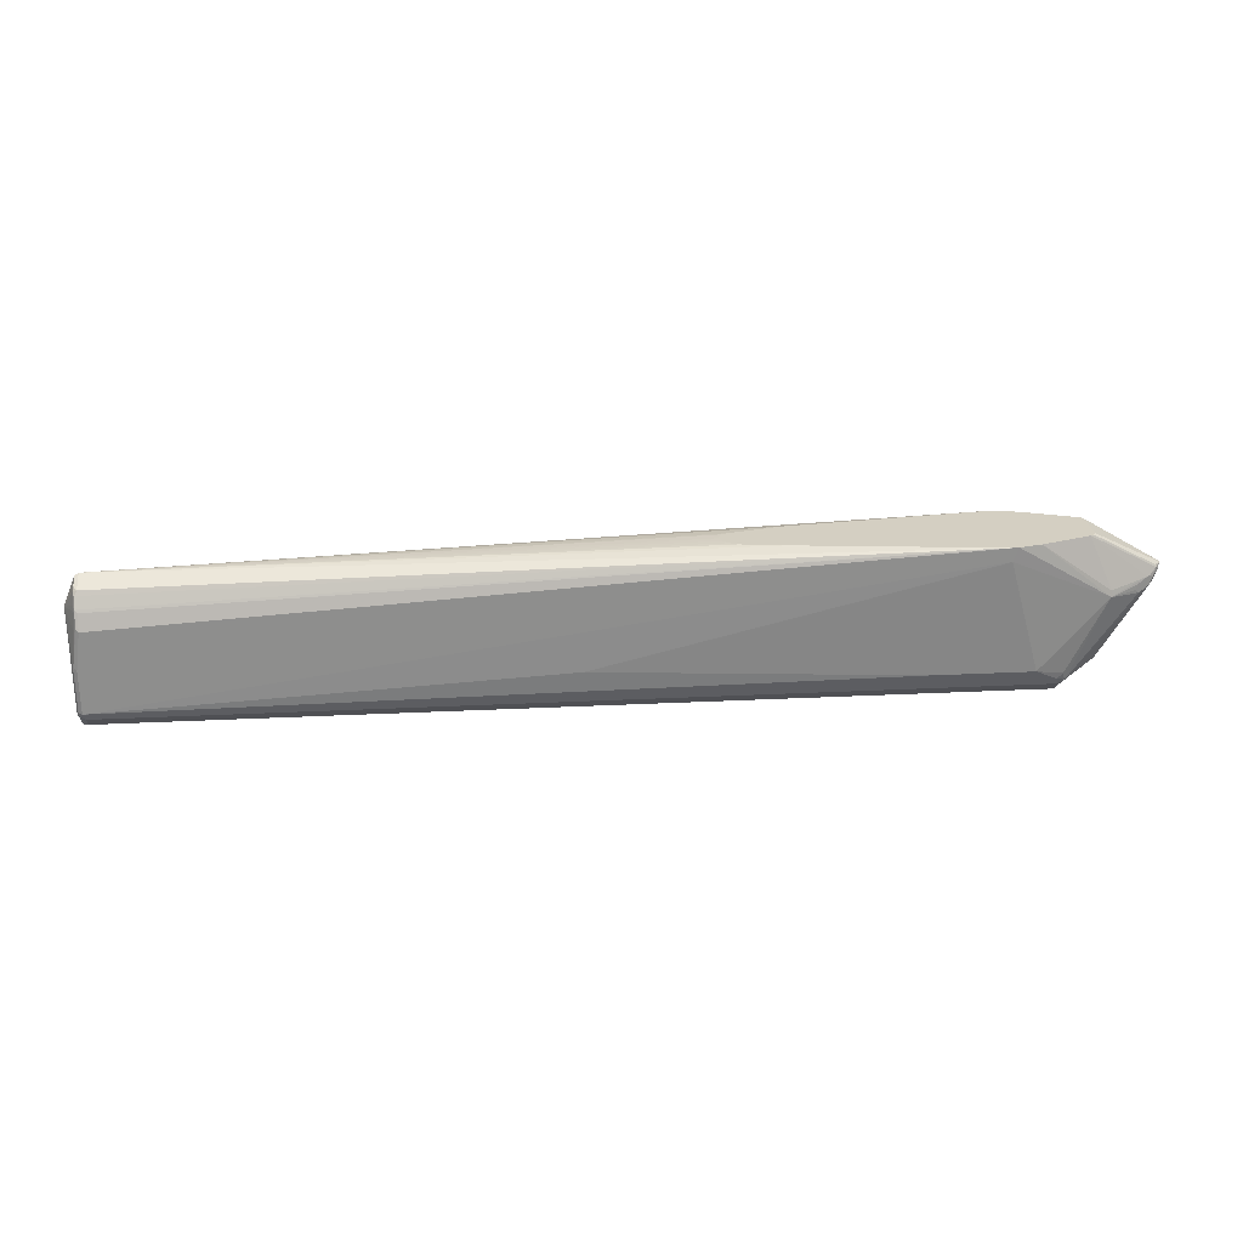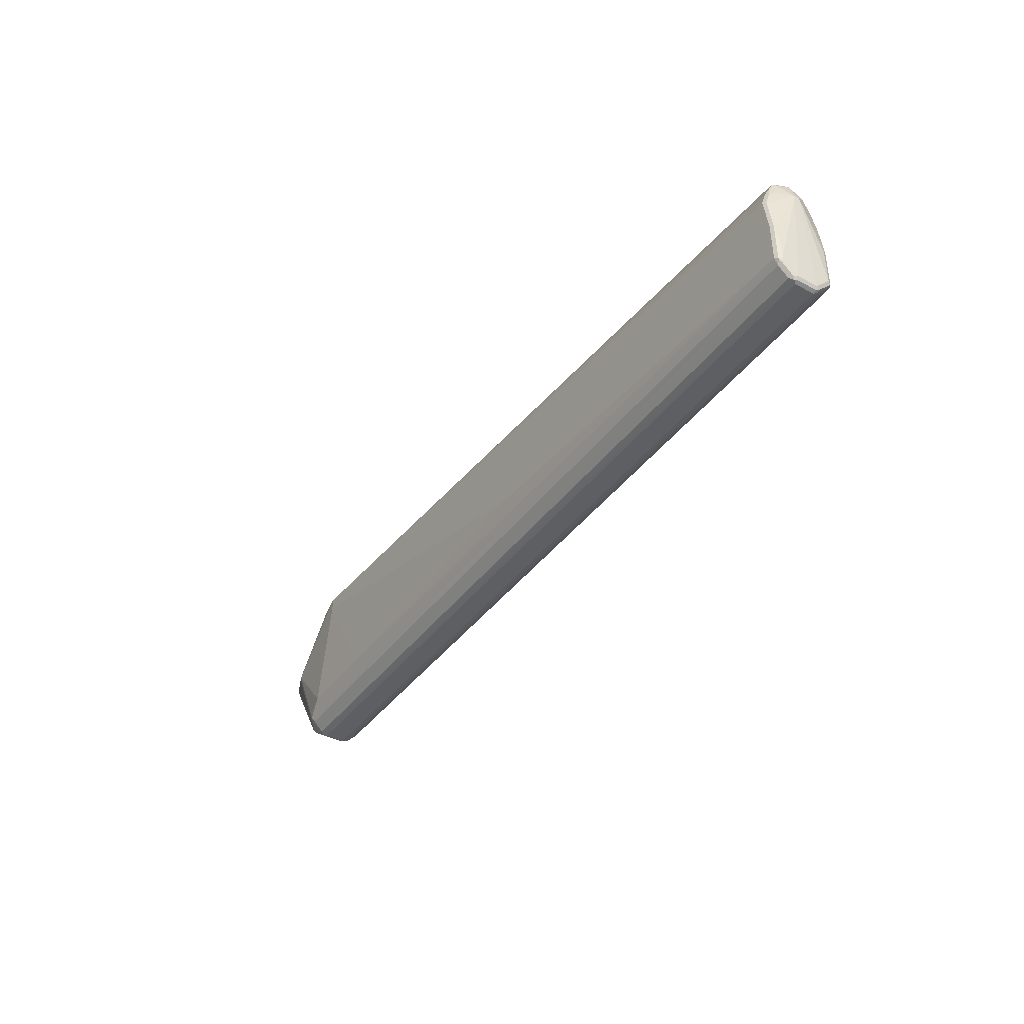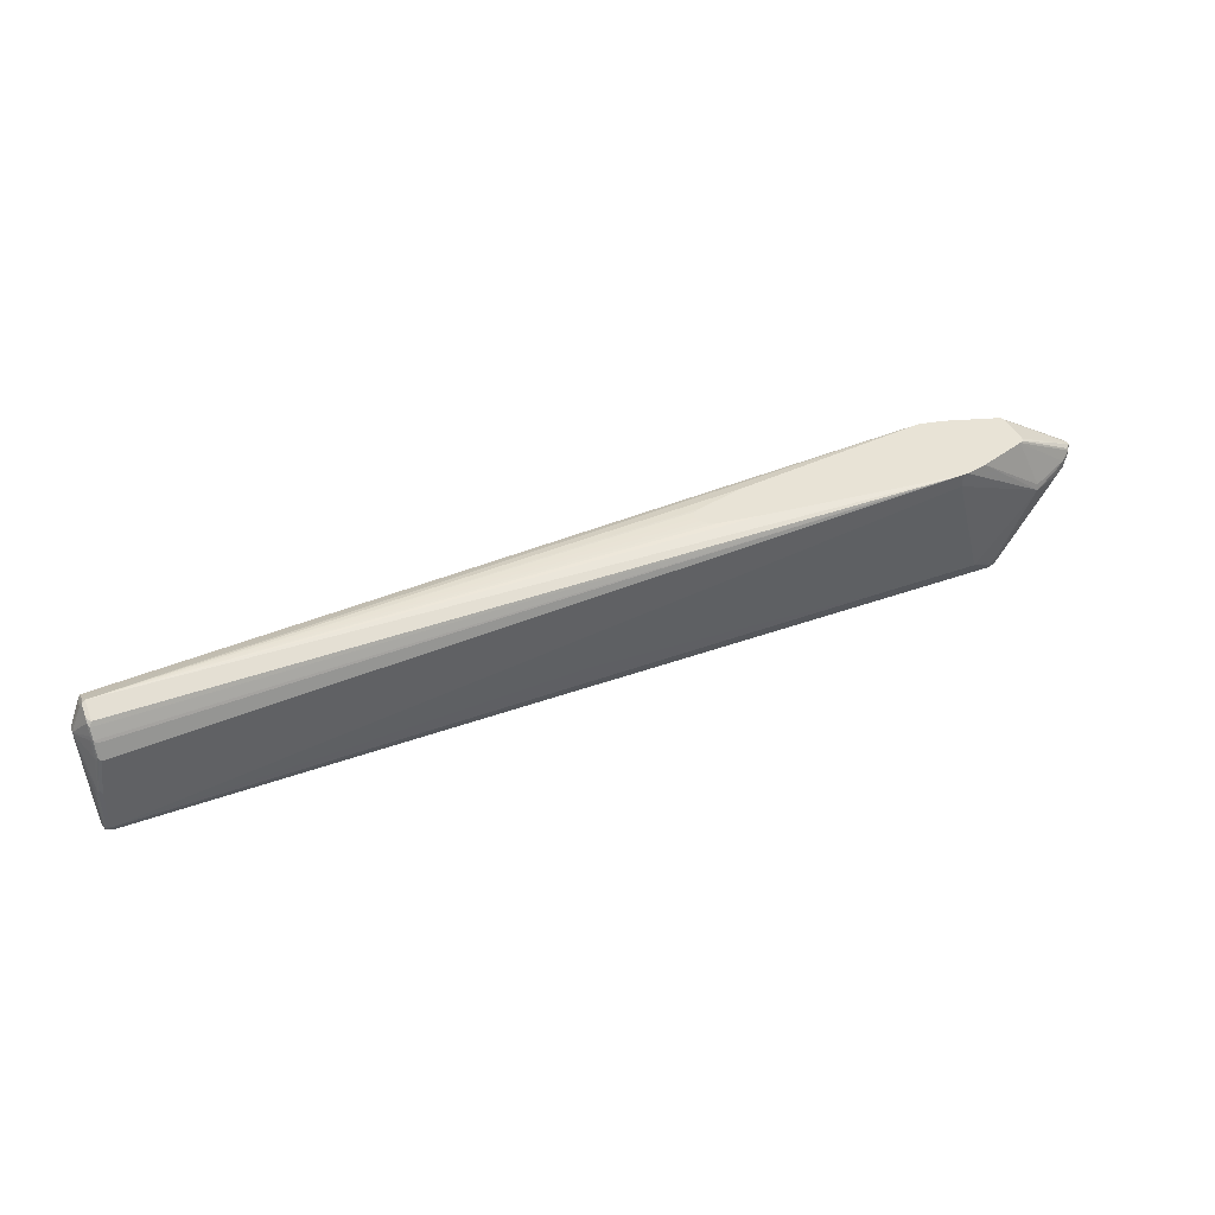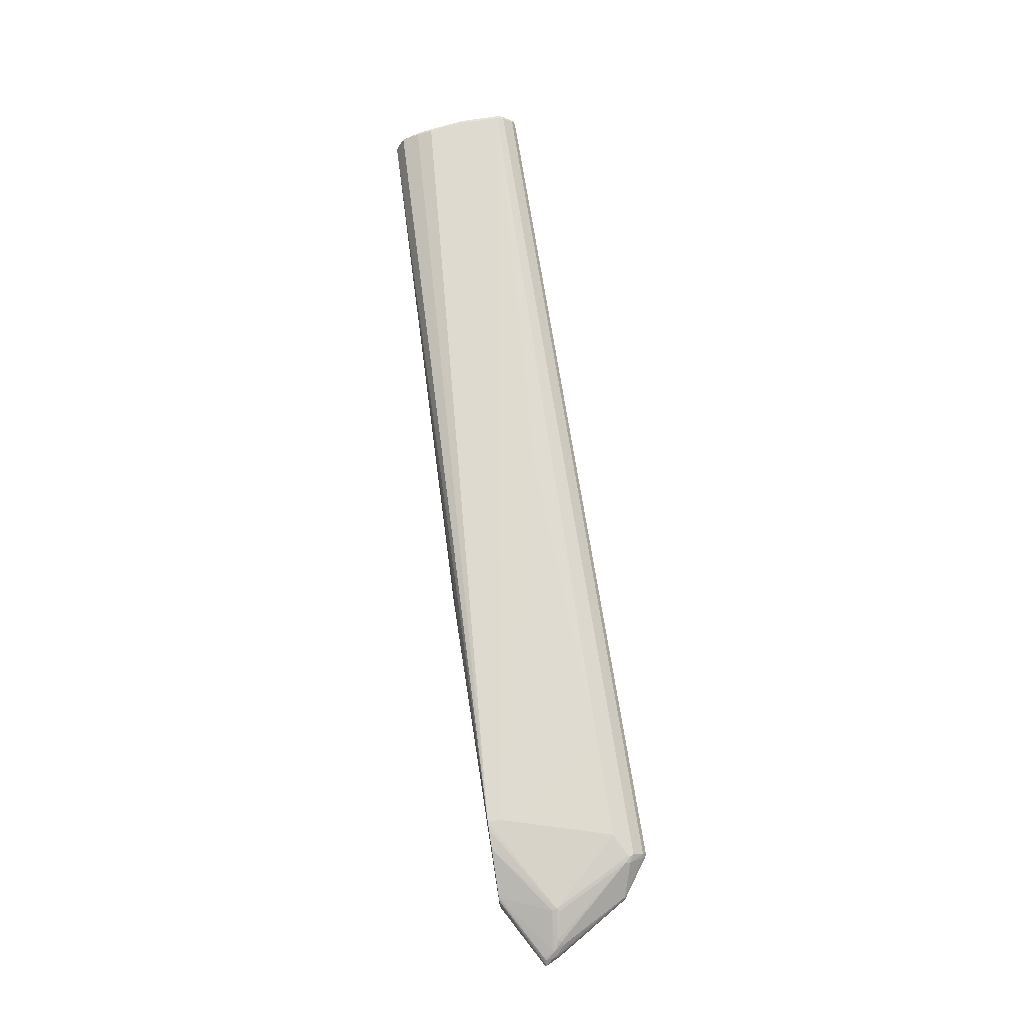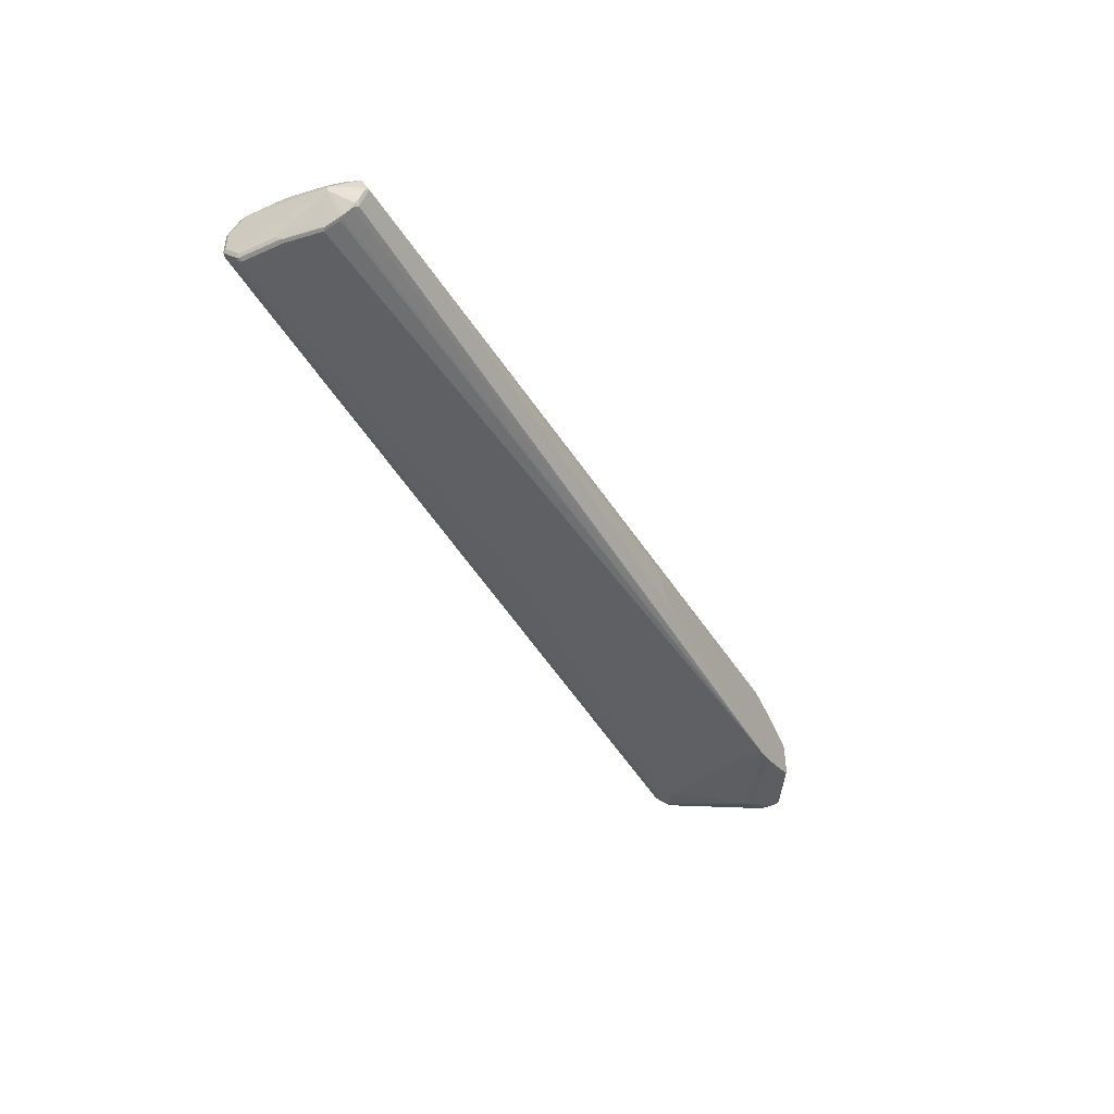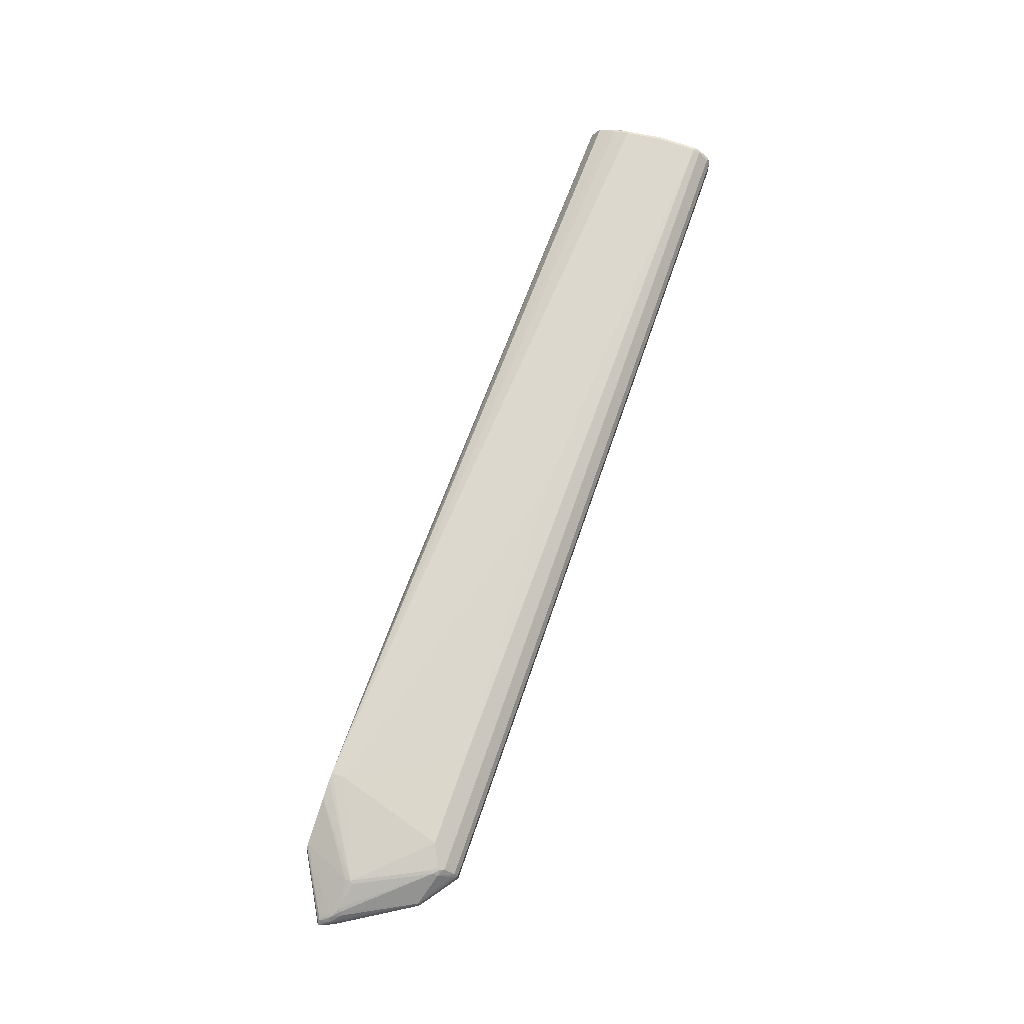
<metadata>
{"format":"obj","ext":"obj","renderer":"f3d","projection":"perspective","resolution":1024,"background":"white","views":[{"elev":25.5,"azim":-4.6,"up":"+Z"},{"elev":-39.9,"azim":-122.8,"up":"+Z"},{"elev":41.8,"azim":-23.4,"up":"+Z"},{"elev":71.3,"azim":81.1,"up":"+Y"},{"elev":-43.8,"azim":-62.7,"up":"+Y"},{"elev":73.0,"azim":109.3,"up":"+Y"}]}
</metadata>
<code>
v 0.1565 -0.0007323 -0.1214
v 0.1581 -0.004867 -0.1214
v 0.1614 0.01387 -0.1214
v -0.867 -0 -0.1461
v 0.1614 -0.01198 -0.1214
v 0.1759 0.01874 -0.1214
v -0.8701 0.01298 -0.1526
v -0.8719 0.004867 -0.151
v -0.8734 -0.003234 -0.1494
v -0.8719 -0.007293 -0.151
v -0.867 -0.02597 -0.1591
v 0.6234 -0.07793 -0.1214
v 0.263 -0.03897 -0.1214
v 0.185 -0.02847 -0.1214
v 0.1794 -0.02586 -0.1214
v 0.1752 -0.02379 -0.1214
v 0.1712 -0.02173 -0.1214
v 0.263 0.03897 -0.1214
v 0.6234 0.07793 -0.1214
v -0.8701 0.03247 -0.1624
v -0.8719 0.02435 -0.1607
v -0.8734 0.01623 -0.1591
v -0.8766 -0 -0.1559
v -0.8734 -0.02272 -0.1591
v -0.8962 -0 -0.2046
v -0.8719 -0.02678 -0.1607
v -0.867 -0.03247 -0.1624
v 0.6234 -0.07793 -0.1461
v 0.6322 -0.07703 -0.1214
v -0.8719 -0.03653 -0.1705
v -0.8719 -0.04626 -0.19
v -0.867 -0.0487 -0.1949
v -0.867 -0.05843 -0.2241
v -0.8766 -0.05843 -0.2922
v 0.6376 0.07567 -0.1214
v 0.7986 0.05843 -0.2241
v 0.6234 0.07793 -0.1461
v -0.8766 0.05843 -0.2922
v -0.867 0.05843 -0.2241
v -0.867 0.0487 -0.1949
v -0.8701 0.0422 -0.1818
v -0.8719 0.04383 -0.19
v -0.8719 0.03408 -0.1705
v -0.875 0.0276 -0.1673
v -0.8766 0.01948 -0.1656
v -0.8962 0.009734 -0.2046
v -0.8741 -0.03044 -0.1656
v -0.8864 -0.01948 -0.3994
v -0.8864 -0.03897 -0.3799
v -0.8864 -0.0487 -0.3702
v -0.8864 -0.0487 -0.302
v -0.8831 -0.0552 -0.2922
v -0.8766 -0.0487 -0.2241
v -0.8766 -0.03897 -0.1949
v -0.8741 -0.04017 -0.1851
v 0.5066 -0.06818 -0.3507
v 0.6818 -0.06818 -0.3507
v 0.7986 -0.05843 -0.2241
v -0.8766 -0.05843 -0.3702
v -0.0876 -0.06818 -0.302
v -0.06815 -0.06818 -0.3215
v 0.6721 -0.06818 -0.1214
v -0.8734 -0.04545 -0.1949
v -0.8719 -0.05601 -0.2192
v -0.8815 -0.05601 -0.2874
v 0.6721 0.06818 -0.1214
v 0.7999 0.05601 -0.2143
v 0.8523 0.03653 -0.2192
v 0.8036 0.05601 -0.2289
v 0.7305 0.05843 -0.3604
v 0.6818 0.06818 -0.3507
v 0.5066 0.06818 -0.3507
v -0.06815 0.06818 -0.3215
v -0.0876 0.06818 -0.302
v -0.8766 0.05843 -0.3702
v -0.8831 0.0552 -0.2955
v -0.8734 0.0552 -0.2273
v -0.8719 0.05357 -0.2192
v -0.8734 0.04545 -0.1981
v -0.8766 0.03897 -0.1949
v -0.8734 0.03572 -0.1786
v -0.8766 0.02922 -0.1754
v -0.8864 0.0487 -0.3409
v -0.8864 0.0487 -0.3702
v -0.8864 0.03897 -0.3799
v -0.8864 0.01948 -0.3994
v -0.884 -0.02435 -0.4043
v -0.884 -0.04383 -0.3848
v -0.884 -0.05357 -0.375
v -0.8831 -0.0552 -0.3702
v -0.8734 -0.0552 -0.2241
v -0.8799 -0.0552 -0.3767
v 0.7175 -0.0552 -0.3767
v 0.7209 -0.05843 -0.3702
v 0.7305 -0.05843 -0.3604
v 0.7354 -0.05357 -0.375
v 0.8523 -0.03408 -0.2289
v 0.8458 -0.03733 -0.2225
v 0.8474 -0.03653 -0.2131
v 0.867 -0.02678 -0.2034
v 0.8051 -0.0552 -0.2208
v 0.7986 -0.05601 -0.2131
v 0.7598 -0.03897 -0.1214
v 0.7598 0.03897 -0.1214
v 0.8682 0.02678 -0.2046
v 0.8717 0.02678 -0.2094
v 0.8572 0.03286 -0.2241
v 0.7354 0.05601 -0.3653
v 0.7209 0.05843 -0.3702
v 0.7256 0.05601 -0.375
v 0.7209 0.0552 -0.3767
v -0.8766 0.0552 -0.3767
v -0.8831 0.0552 -0.3734
v -0.884 0.0487 -0.3811
v -0.884 0.03897 -0.3909
v -0.884 0.02922 -0.4006
v -0.8831 0.01948 -0.4059
v -0.8831 -0.01948 -0.4059
v -0.8766 -0.01948 -0.4091
v -0.8799 -0.02597 -0.4059
v -0.8734 -0.03247 -0.4026
v -0.8734 -0.05195 -0.3831
v 0.724 -0.05195 -0.3831
v 0.7289 -0.05682 -0.3685
v 0.7939 -0.0146 -0.3555
v 0.8717 -0.02435 -0.2192
v 0.724 -0.03247 -0.4026
v 0.8572 -0.03166 -0.2156
v 0.8766 -0.02191 -0.2058
v 0.8717 -0.02435 -0.2022
v 0.8831 -0.01623 -0.1916
v 0.7643 -0.03671 -0.1214
v 0.7662 0.03572 -0.1214
v 0.88 0.01623 -0.1884
v 0.884 0.0146 -0.19
v 0.8831 0.01623 -0.1949
v 0.8831 0.01623 -0.2046
v 0.8742 0.02435 -0.2094
v 0.8621 0.02678 -0.2289
v 0.7939 0.01704 -0.3555
v 0.7354 0.05114 -0.375
v 0.7209 0.05195 -0.3831
v -0.8766 0.05195 -0.3831
v -0.8815 0.05357 -0.3775
v -0.8766 0.03247 -0.4026
v -0.8815 0.02435 -0.4067
v -0.8766 0.01948 -0.4091
v 0.7209 -0.01948 -0.4091
v 0.7955 -0.006484 -0.3572
v 0.7986 -0.009734 -0.3507
v 0.88 -0.01298 -0.2176
v 0.7273 -0.01623 -0.4059
v 0.8766 -0.01948 -0.2143
v 0.8831 -0.01623 -0.2013
v 0.888 -0.01135 -0.1965
v 0.8913 -0.004867 -0.1875
v 0.8815 -0.0146 -0.1875
v 0.7662 -0.03572 -0.1214
v 0.7678 0.03271 -0.1214
v 0.8877 0.009734 -0.1875
v 0.8938 0.004867 -0.19
v 0.8815 0.01704 -0.2094
v 0.7955 0.01298 -0.3572
v 0.7273 0.02272 -0.4059
v 0.7256 0.02678 -0.4043
v 0.728 0.03044 -0.3994
v 0.7209 0.03247 -0.4026
v 0.4335 0.02435 -0.4067
v 0.7209 0.01948 -0.4091
v 0.88 0.006484 -0.2176
v 0.8864 -0.009734 -0.2046
v 0.8913 -0.004867 -0.19
v 0.8929 0 -0.1884
v 0.7696 -0.02922 -0.1214
v 0.7673 -0.03372 -0.1214
v 0.7696 0.02922 -0.1214
v 0.8864 0.009734 -0.2046
v 0.8831 0.01298 -0.2111
f 1 2 5
f 100 103 102
f 100 131 103
f 100 130 131
f 100 129 130
f 100 126 129
f 100 102 101
f 98 100 99
f 98 128 100
f 103 131 132
f 97 128 98
f 97 126 100
f 96 127 125
f 96 123 127
f 96 126 97
f 96 125 126
f 95 124 96
f 94 124 95
f 94 96 124
f 97 100 128
f 94 123 96
f 104 133 134
f 105 134 106
f 114 144 143
f 113 144 114
f 112 144 113
f 112 143 144
f 111 143 112
f 111 142 143
f 110 141 142
f 108 110 109
f 104 134 105
f 108 141 110
f 107 140 108
f 107 139 140
f 106 139 107
f 106 138 139
f 106 137 138
f 106 136 137
f 106 135 136
f 106 134 135
f 108 140 141
f 114 143 115
f 93 123 94
f 92 122 123
f 71 112 72
f 71 111 112
f 71 110 111
f 71 109 110
f 70 109 71
f 70 108 109
f 68 108 69
f 68 107 108
f 72 112 75
f 68 106 107
f 67 105 106
f 67 104 105
f 66 104 67
f 62 102 103
f 59 90 92
f 59 65 90
f 59 61 60
f 58 102 62
f 67 106 68
f 92 123 93
f 72 75 73
f 75 112 113
f 92 121 122
f 92 120 121
f 89 92 90
f 88 92 89
f 87 92 88
f 87 120 92
f 87 119 120
f 87 118 119
f 73 75 74
f 87 117 118
f 86 116 117
f 86 115 116
f 85 115 86
f 84 113 114
f 84 115 85
f 84 114 115
f 76 84 83
f 76 113 84
f 86 117 87
f 115 143 145
f 115 145 116
f 116 145 146
f 154 171 155
f 151 154 153
f 151 171 154
f 151 161 171
f 151 170 161
f 149 164 163
f 149 152 164
f 149 151 150
f 155 171 172
f 149 170 151
f 148 164 152
f 148 169 164
f 146 169 147
f 146 168 169
f 145 168 146
f 145 167 168
f 142 145 143
f 142 167 145
f 149 163 170
f 141 167 142
f 155 172 156
f 156 173 174
f 173 176 174
f 170 178 177
f 167 169 168
f 165 167 166
f 164 167 165
f 164 169 167
f 163 178 170
f 161 170 177
f 156 172 173
f 161 172 171
f 161 176 173
f 161 178 162
f 161 177 178
f 160 176 161
f 159 176 160
f 156 158 157
f 156 175 158
f 156 174 175
f 161 173 172
f 141 166 167
f 140 166 141
f 140 165 166
f 126 153 154
f 126 151 153
f 125 152 149
f 125 127 152
f 125 151 126
f 125 150 151
f 125 149 150
f 121 123 122
f 126 154 129
f 121 127 123
f 119 148 127
f 119 169 148
f 119 147 169
f 119 146 147
f 119 121 120
f 118 146 119
f 117 146 118
f 116 146 117
f 119 127 121
f 127 148 152
f 129 154 131
f 129 131 130
f 140 164 165
f 140 163 164
f 140 178 163
f 140 162 178
f 139 162 140
f 138 162 139
f 137 161 162
f 137 162 138
f 136 161 137
f 135 161 136
f 135 160 161
f 134 160 135
f 133 160 134
f 133 159 160
f 131 158 132
f 131 157 158
f 131 156 157
f 131 155 156
f 131 154 155
f 58 101 102
f 58 100 101
f 110 142 111
f 58 98 99
f 19 35 36
f 12 59 28
f 12 34 59
f 12 33 34
f 12 32 33
f 12 31 32
f 12 30 31
f 12 27 30
f 19 36 37
f 12 28 29
f 11 26 27
f 10 24 26
f 10 26 11
f 9 25 24
f 9 23 25
f 9 24 10
f 8 23 9
f 8 22 23
f 11 27 12
f 8 21 22
f 19 37 75
f 19 38 39
f 25 49 50
f 25 48 49
f 25 86 48
f 25 46 86
f 24 25 47
f 24 47 26
f 23 46 25
f 23 45 46
f 19 75 38
f 22 45 23
f 21 44 45
f 20 44 21
f 20 43 44
f 20 42 43
f 20 41 42
f 19 41 20
f 19 40 41
f 19 39 40
f 21 45 22
f 7 19 20
f 7 21 8
f 7 20 21
f 1 104 66
f 1 133 104
f 1 159 133
f 1 176 159
f 1 174 176
f 1 175 174
f 1 158 175
f 1 132 158
f 1 66 35
f 1 103 132
f 58 99 100
f 1 12 29
f 1 13 12
f 1 14 13
f 1 15 14
f 1 16 15
f 1 17 16
f 1 5 17
f 1 62 103
f 1 35 19
f 1 19 18
f 1 18 6
f 4 19 7
f 4 18 19
f 4 6 18
f 4 17 5
f 4 16 17
f 4 15 16
f 4 14 15
f 4 13 14
f 4 12 13
f 4 11 12
f 4 10 11
f 4 9 10
f 4 8 9
f 4 7 8
f 3 6 4
f 2 4 5
f 1 4 2
f 1 3 4
f 1 6 3
f 25 50 51
f 25 51 52
f 1 29 62
f 25 53 54
f 48 88 49
f 48 87 88
f 48 86 87
f 46 77 76
f 46 79 77
f 46 80 79
f 46 82 80
f 46 85 86
f 49 88 89
f 46 84 85
f 46 76 83
f 44 46 45
f 44 82 46
f 44 80 82
f 44 81 80
f 43 81 44
f 42 81 43
f 42 80 81
f 46 83 84
f 42 79 80
f 49 89 50
f 51 89 52
f 25 52 53
f 58 97 98
f 58 96 97
f 58 95 96
f 57 94 95
f 57 93 94
f 56 93 57
f 56 92 93
f 50 89 51
f 56 59 92
f 54 63 55
f 54 91 63
f 53 91 54
f 52 91 53
f 52 64 91
f 52 65 64
f 52 90 65
f 52 89 90
f 56 61 59
f 42 77 79
f 57 95 58
f 40 42 41
f 32 64 33
f 31 64 32
f 31 91 64
f 31 63 91
f 31 55 63
f 30 55 31
f 30 47 55
f 29 58 62
f 33 64 65
f 28 61 56
f 28 59 60
f 28 58 29
f 28 57 58
f 28 56 57
f 25 54 55
f 26 47 27
f 25 55 47
f 42 78 77
f 28 60 61
f 33 65 34
f 27 47 30
f 35 66 36
f 34 65 59
f 39 78 42
f 38 77 39
f 38 76 77
f 38 113 76
f 38 75 113
f 37 74 75
f 37 73 74
f 39 77 78
f 37 71 72
f 36 67 68
f 37 72 73
f 36 68 69
f 36 69 108
f 39 42 40
f 36 70 71
f 36 71 37
f 36 66 67
f 36 108 70

</code>
